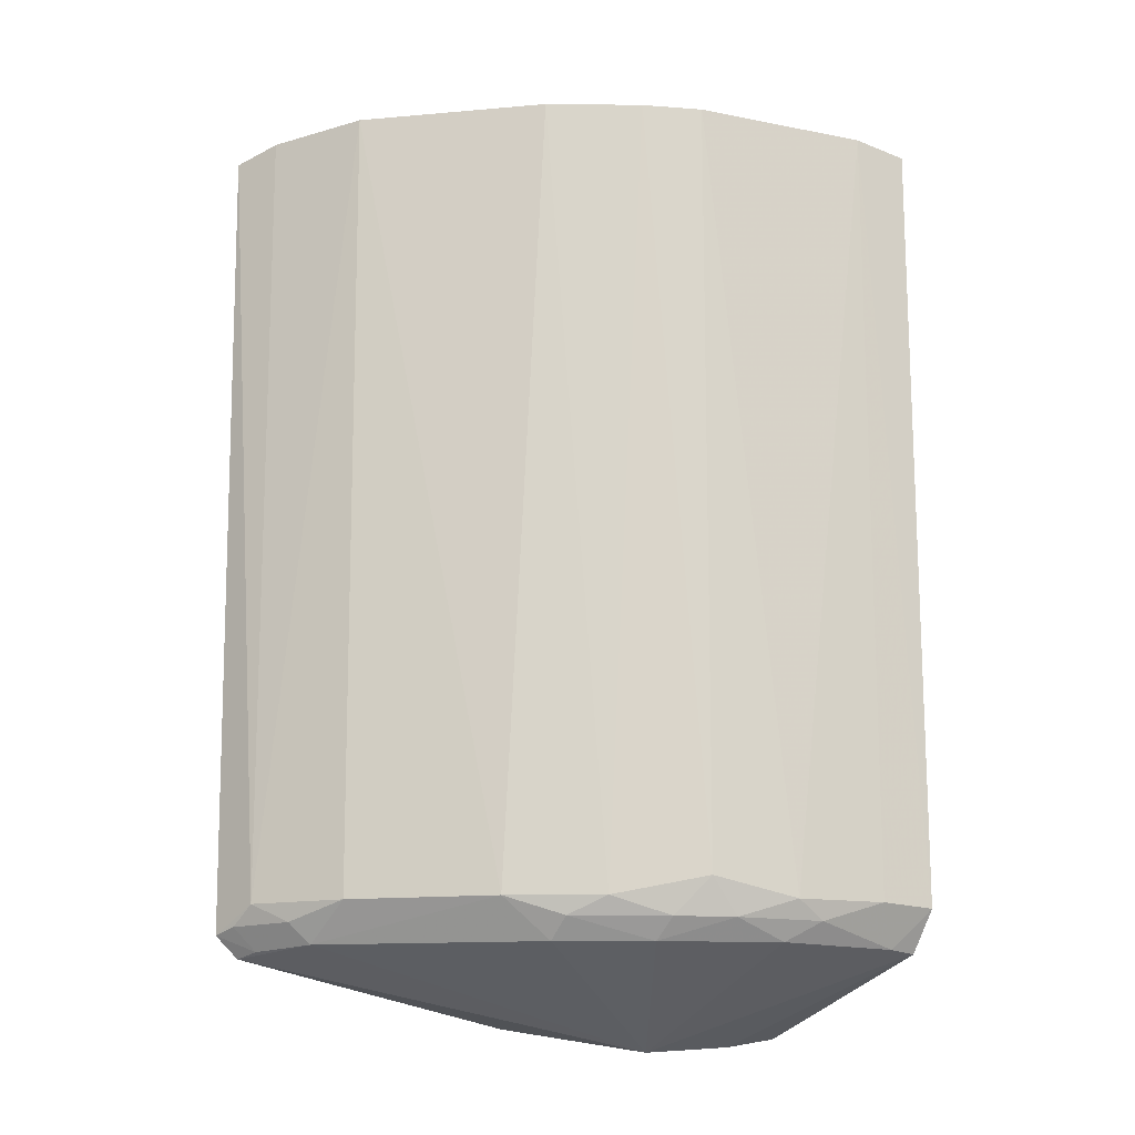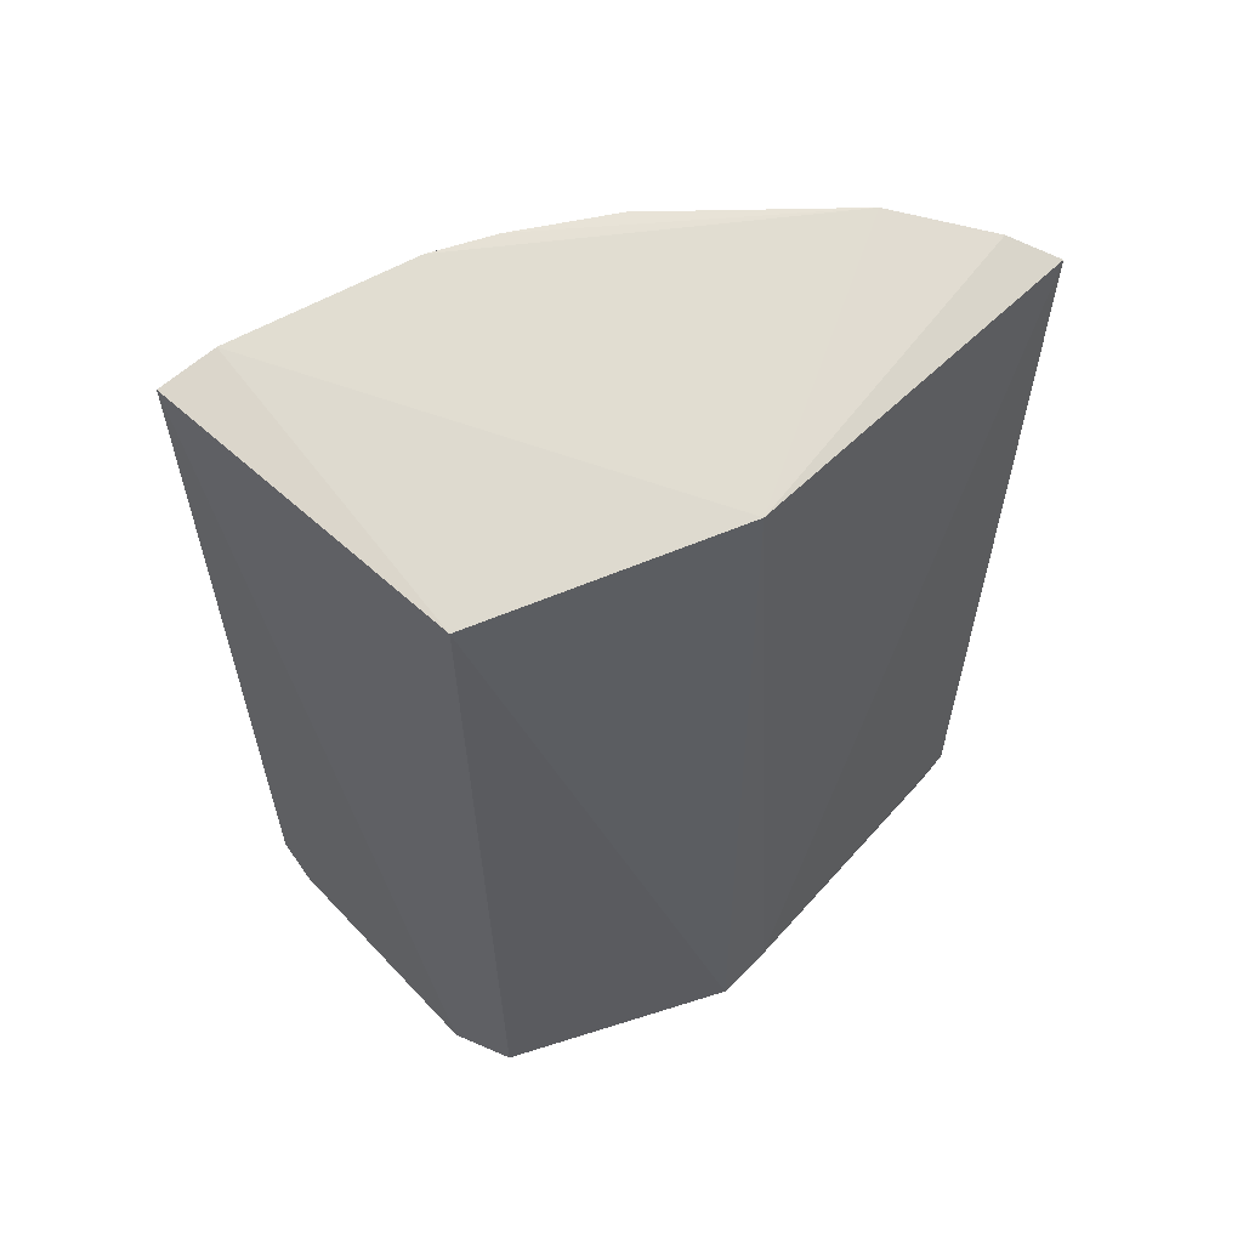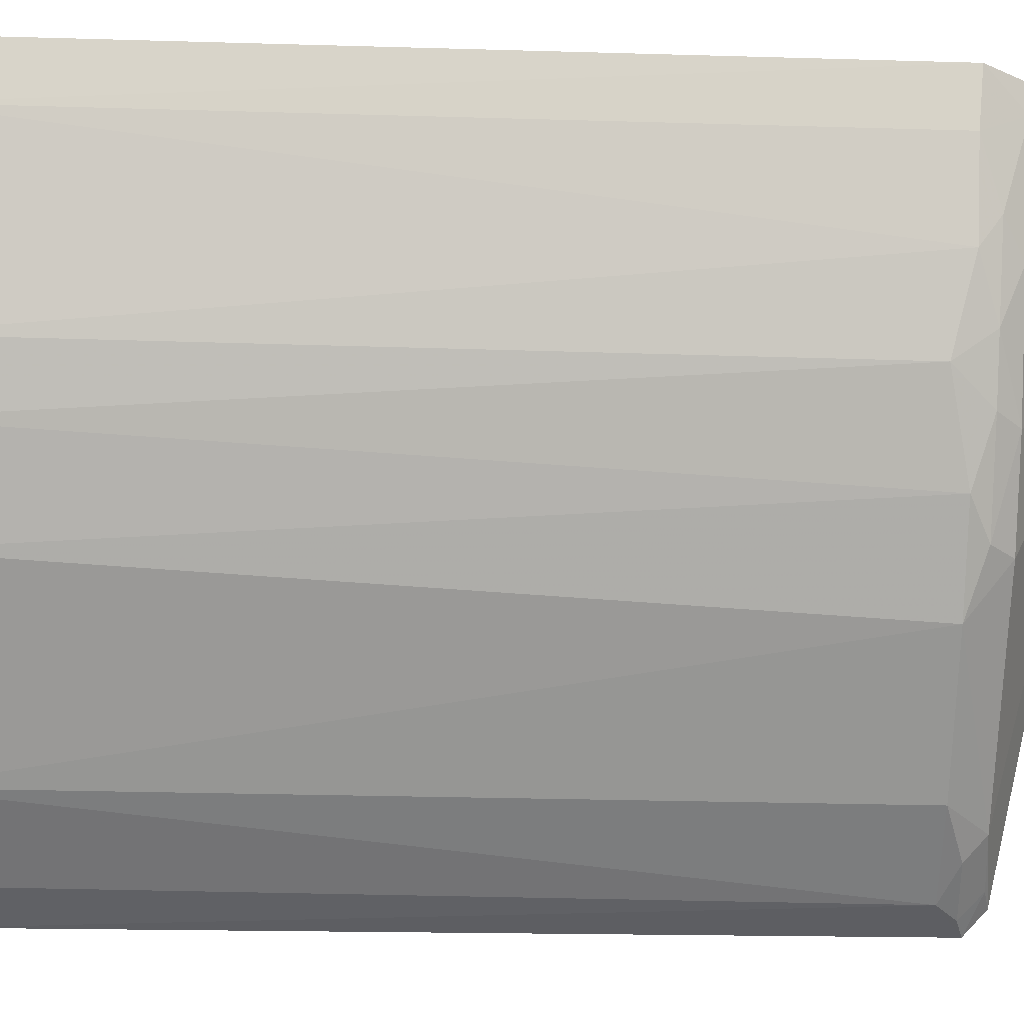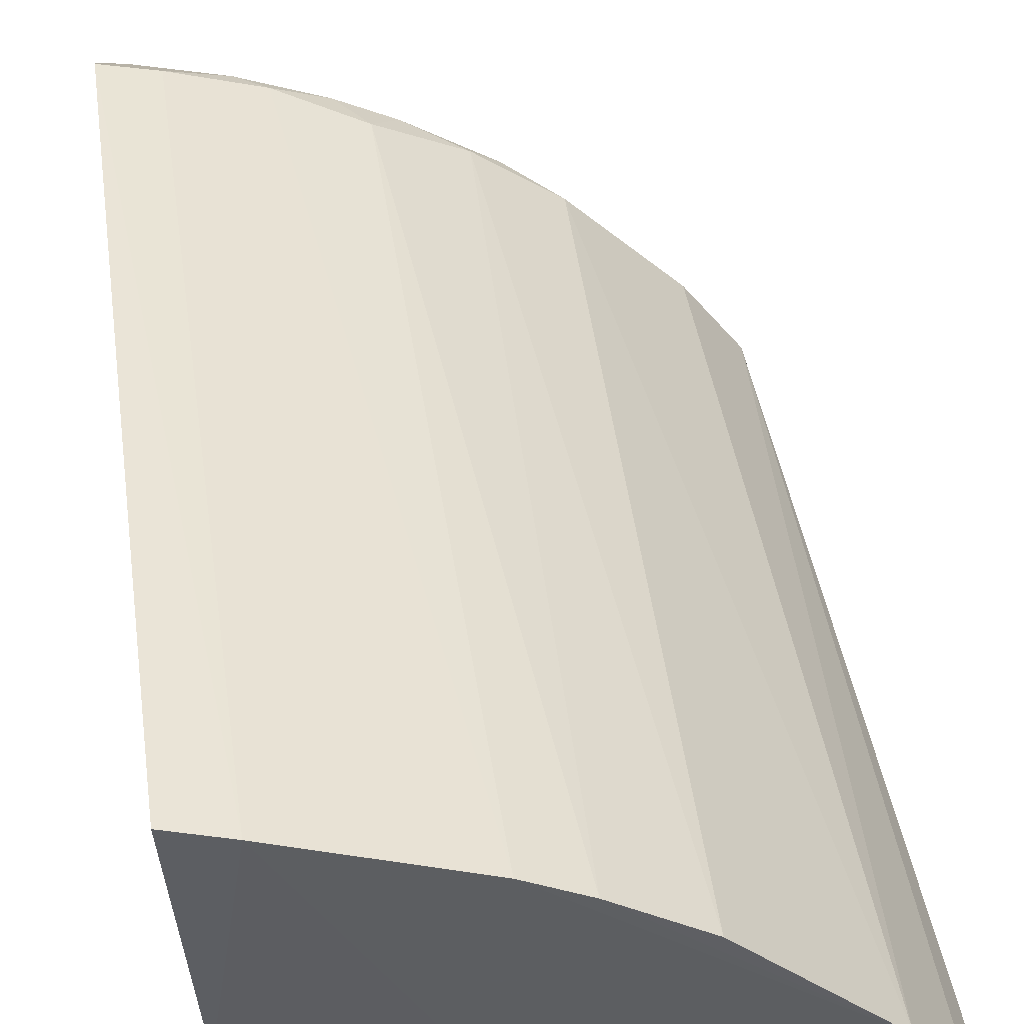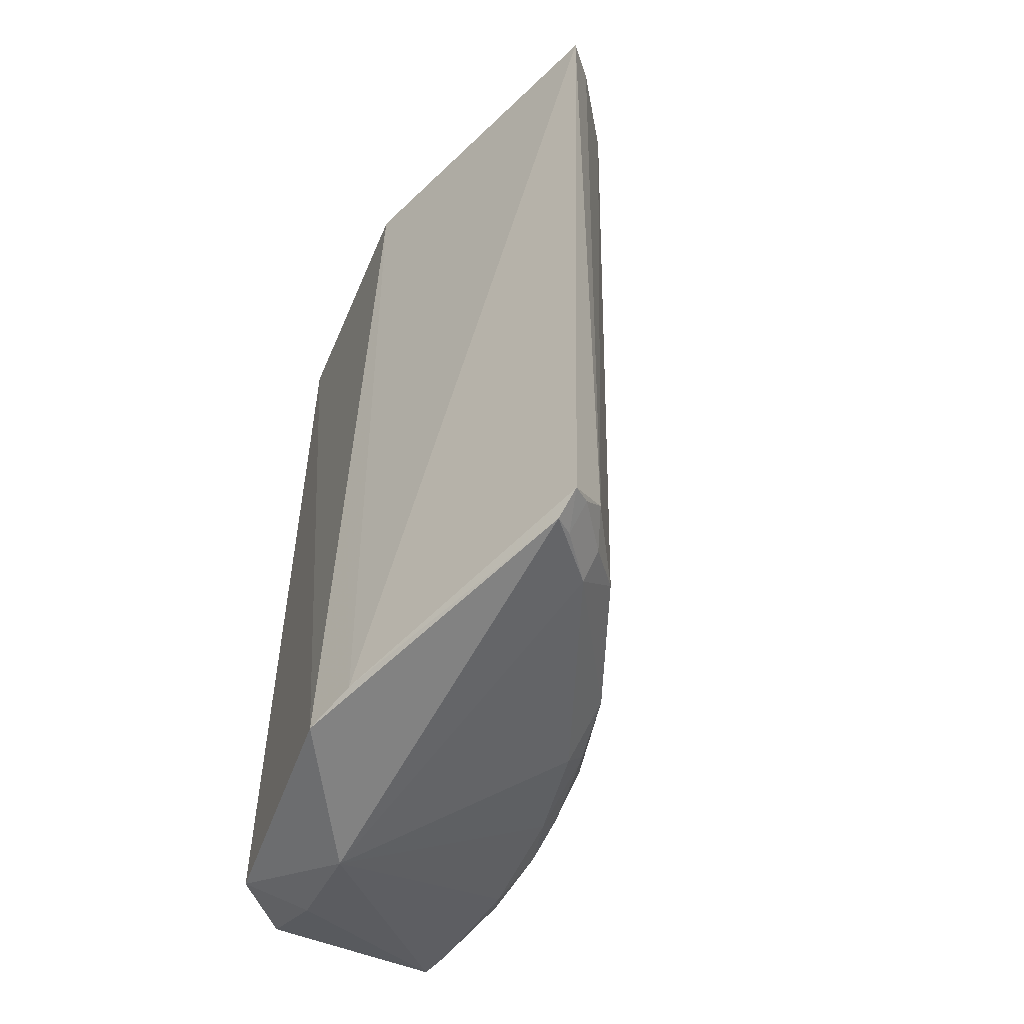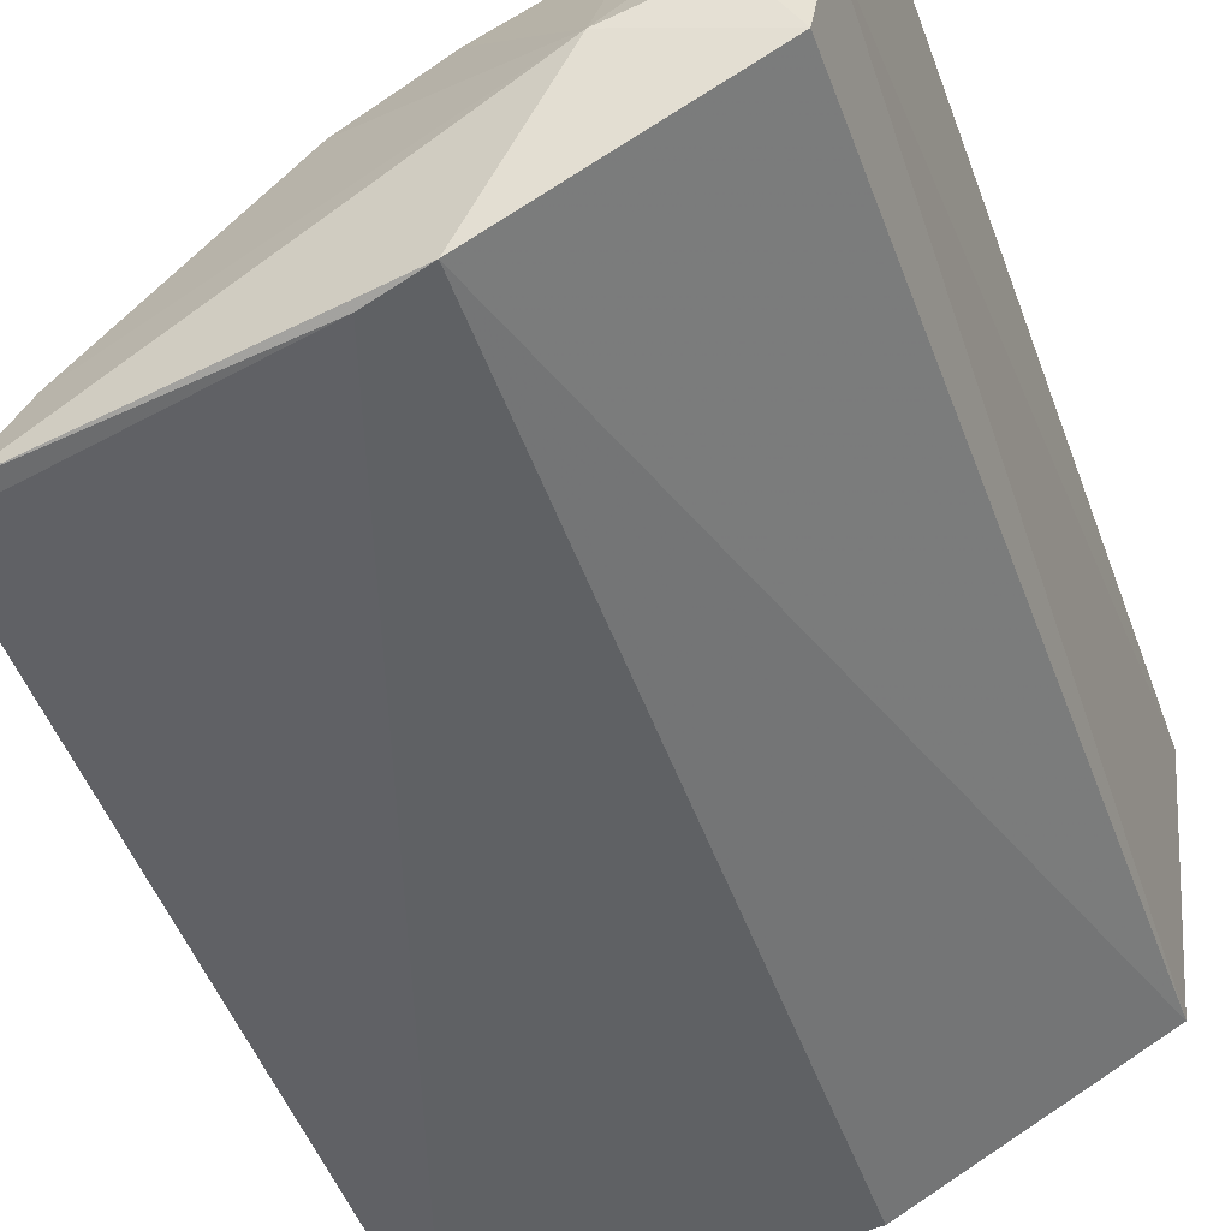
<metadata>
{"format":"obj","ext":"obj","renderer":"f3d","projection":"perspective","resolution":1024,"background":"white","views":[{"elev":-16.3,"azim":-34.9,"up":"+Y"},{"elev":59.9,"azim":133.9,"up":"+Y"},{"elev":66.4,"azim":-88.4,"up":"+Z"},{"elev":44.9,"azim":171.9,"up":"+Z"},{"elev":-49.9,"azim":-137.5,"up":"+Y"},{"elev":-47.9,"azim":19.7,"up":"+Z"}]}
</metadata>
<code>
v -0.003034 0.007648 0.0166
v -0.002996 -0.009489 0.01587
v -0.003415 0.006889 0.01055
v -0.01477 0.007613 0.008105
v -0.009156 -0.00858 0.01403
v -0.01324 0.008044 0.01072
v -0.003026 -0.01087 0.01148
v -0.005811 -0.00858 0.01572
v -0.004146 0.007838 0.01642
v -0.008034 0.00721 0.008428
v -0.01417 -0.00858 0.008906
v -0.00577 -0.01121 0.01064
v -0.008074 -0.009399 0.01409
v -0.002996 -0.008645 0.01645
v -0.008665 0.008065 0.0147
v -0.01434 0.007859 0.008996
v -0.007632 -0.01064 0.007983
v -0.01081 -0.00858 0.0128
v -0.004122 -0.01107 0.01132
v -0.007995 -0.008952 0.01454
v -0.005789 -0.009374 0.01521
v -0.01395 -0.009563 0.007966
v -0.004081 -0.00858 0.01625
v -0.007536 0.008043 0.0153
v -0.003396 -0.01064 0.01024
v -0.00873 -0.01034 0.007907
v -0.01301 -0.00858 0.01054
v -0.01036 0.008068 0.01356
v -0.00974 -0.008954 0.01343
v -0.007449 -0.008183 0.01509
v -0.006869 -0.008952 0.01511
v -0.009771 -0.009404 0.01297
v -0.01443 -0.009122 0.007925
v -0.005226 -0.008977 0.01573
v -0.01316 -0.009374 0.009542
v -0.003535 -0.009433 0.01582
v -0.01379 -0.009454 0.008443
v -0.01362 -0.008952 0.009453
v -0.01428 -0.008987 0.008383
f 7 1 2
f 7 3 1
f 9 1 3
f 10 9 3
f 14 2 1
f 14 1 9
f 16 10 4
f 16 6 10
f 16 11 6
f 16 4 11
f 17 10 3
f 19 7 2
f 19 2 12
f 21 13 12
f 22 17 12
f 23 14 9
f 23 9 8
f 24 6 15
f 24 10 6
f 24 9 10
f 24 8 9
f 25 17 3
f 25 3 7
f 25 7 19
f 25 19 12
f 25 12 17
f 26 4 10
f 26 10 17
f 26 17 22
f 27 18 6
f 27 6 11
f 28 15 6
f 28 6 18
f 28 18 5
f 28 5 15
f 29 5 18
f 29 20 5
f 29 13 20
f 30 5 20
f 30 8 24
f 30 24 15
f 30 15 5
f 31 20 13
f 31 13 21
f 31 30 20
f 31 8 30
f 32 12 13
f 32 13 29
f 32 29 18
f 33 11 4
f 33 26 22
f 33 4 26
f 34 23 8
f 34 31 21
f 34 8 31
f 35 22 12
f 35 12 32
f 35 32 18
f 35 18 27
f 36 34 21
f 36 2 14
f 36 14 23
f 36 23 34
f 36 21 12
f 36 12 2
f 37 33 22
f 37 22 35
f 38 35 27
f 38 27 11
f 39 38 11
f 39 11 33
f 39 33 37
f 39 37 35
f 39 35 38

</code>
